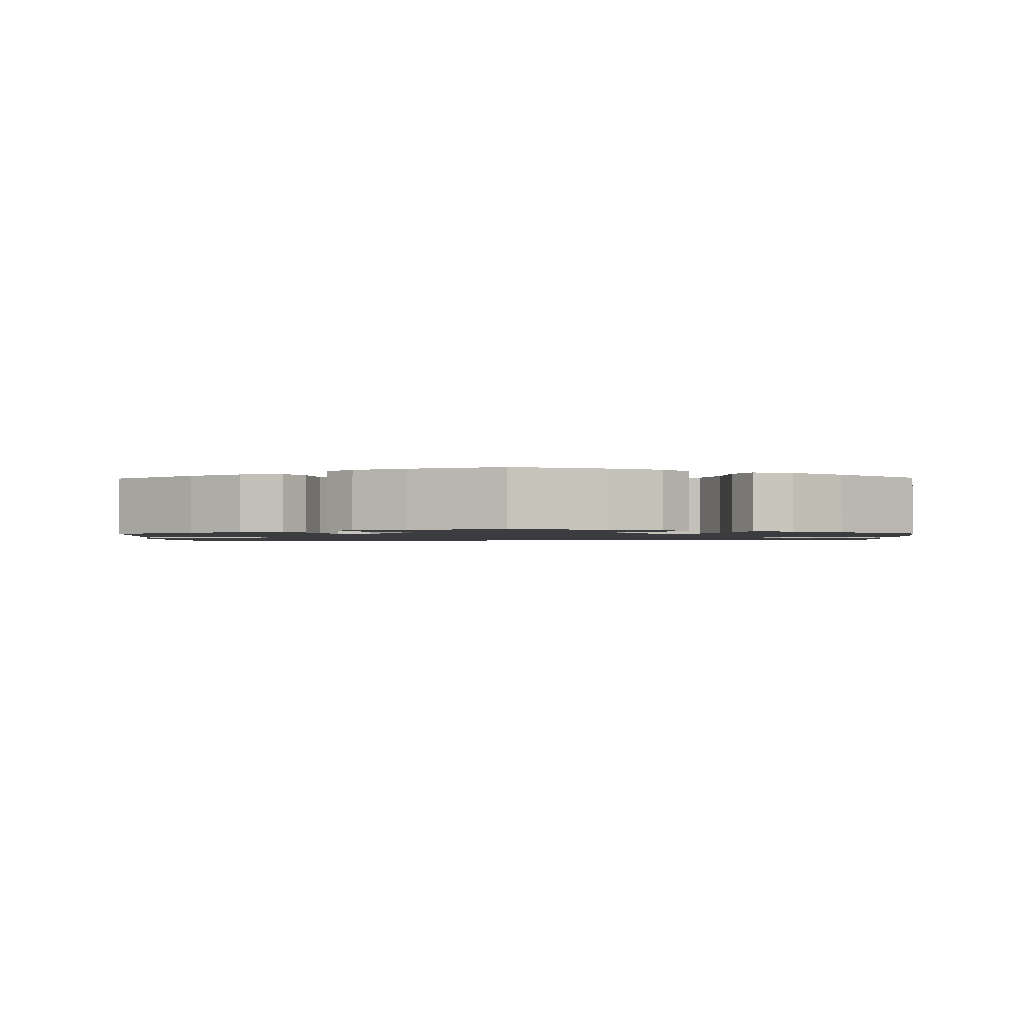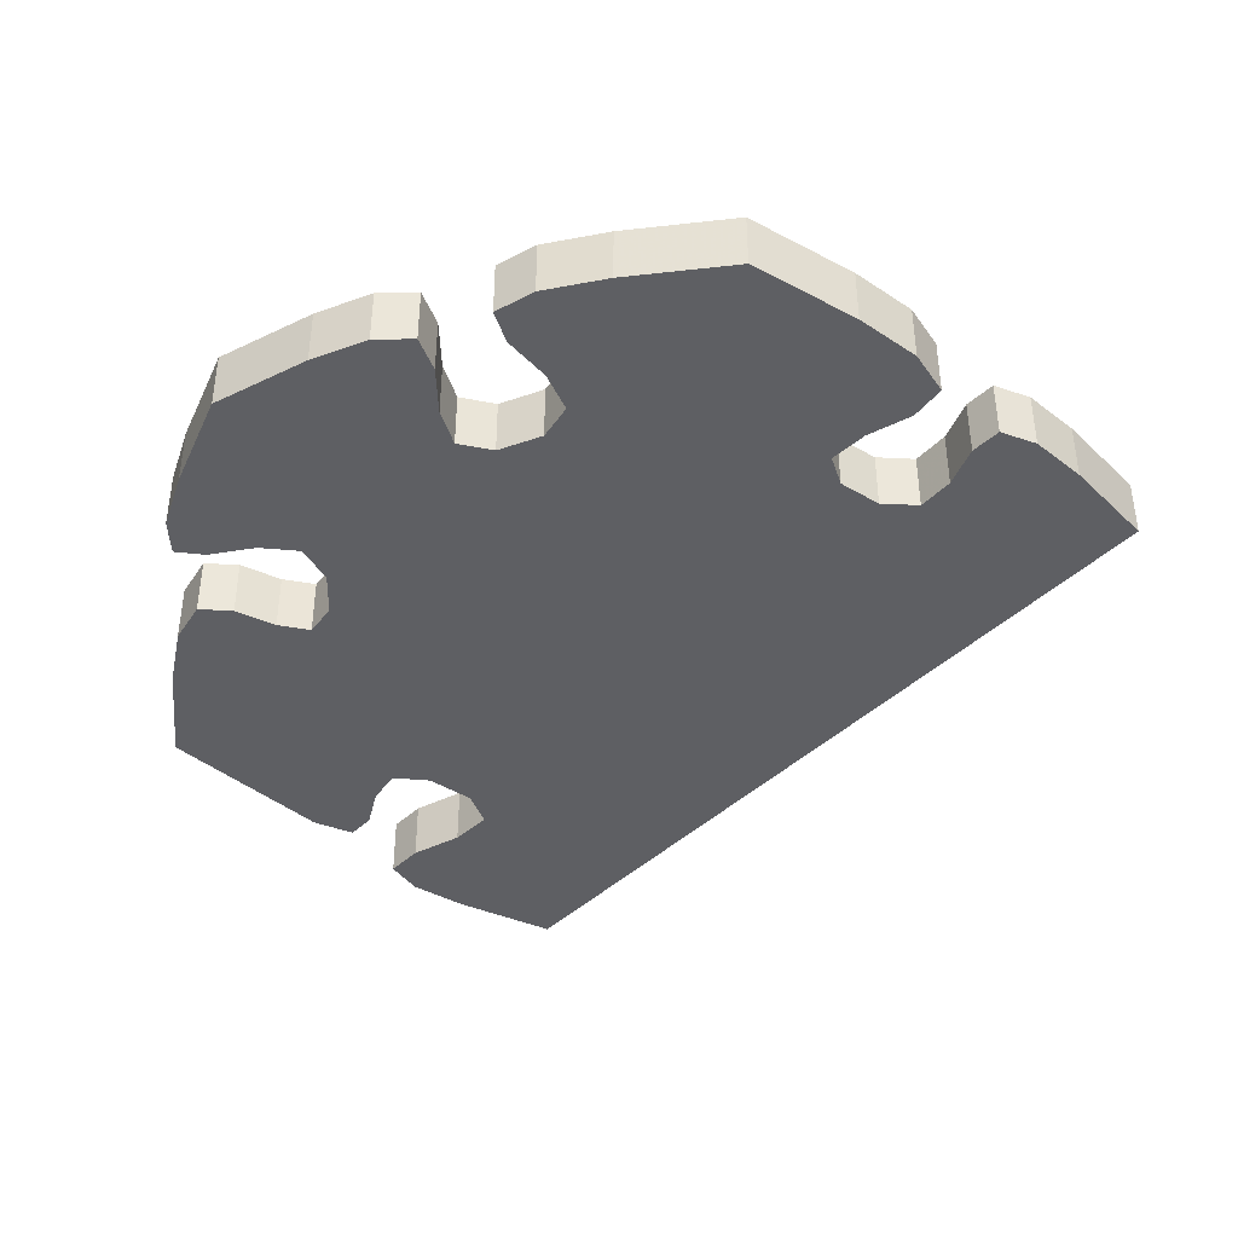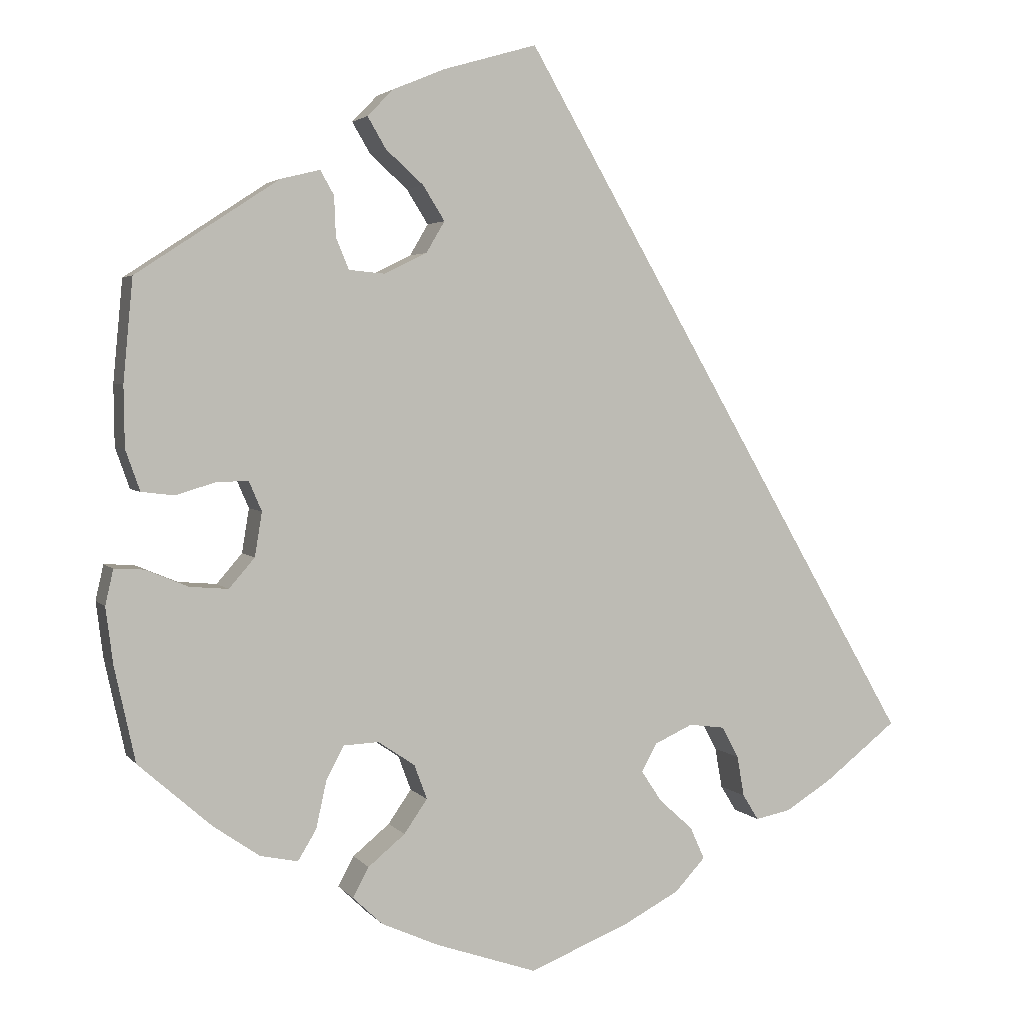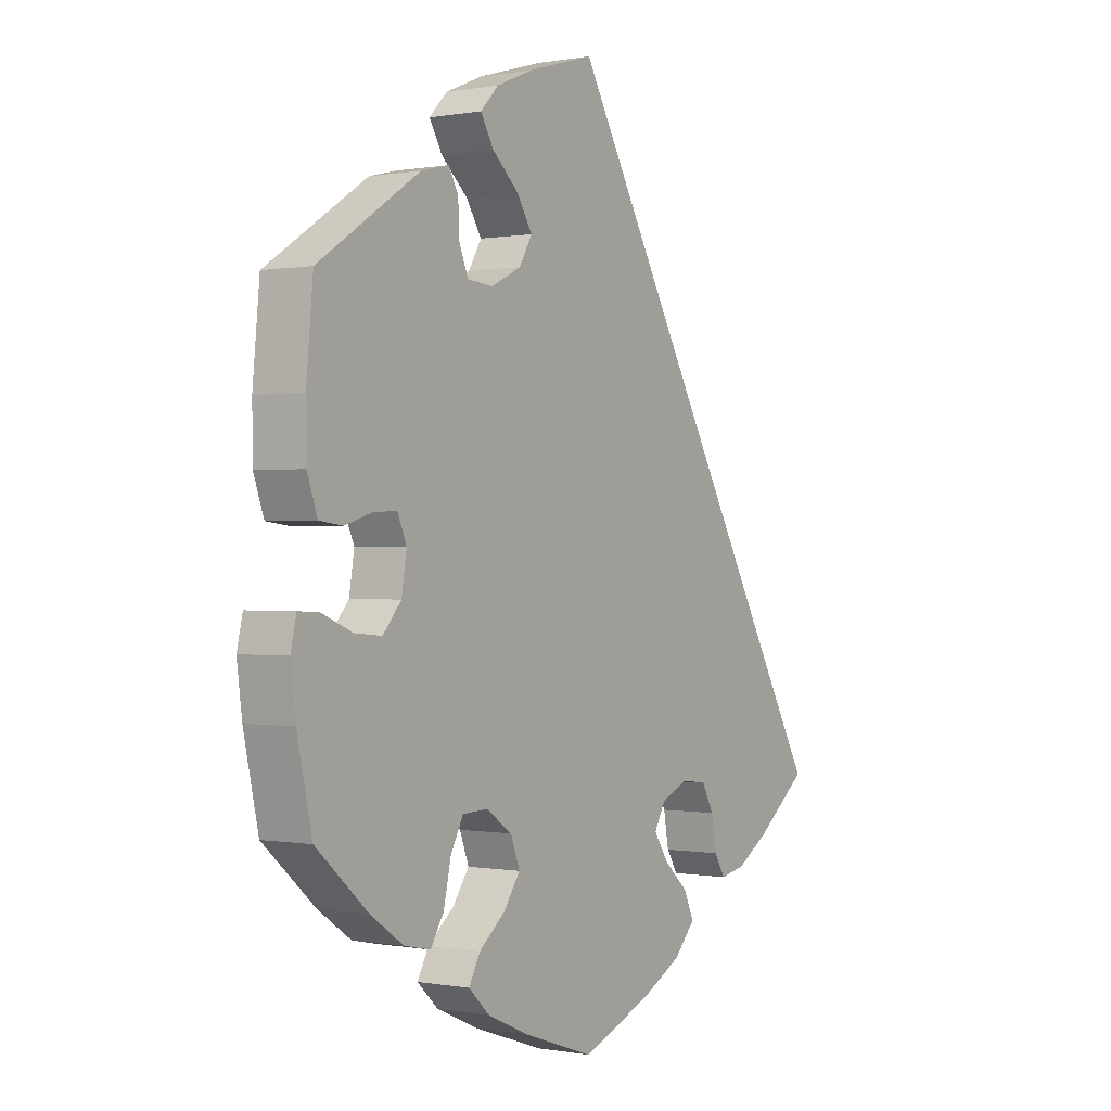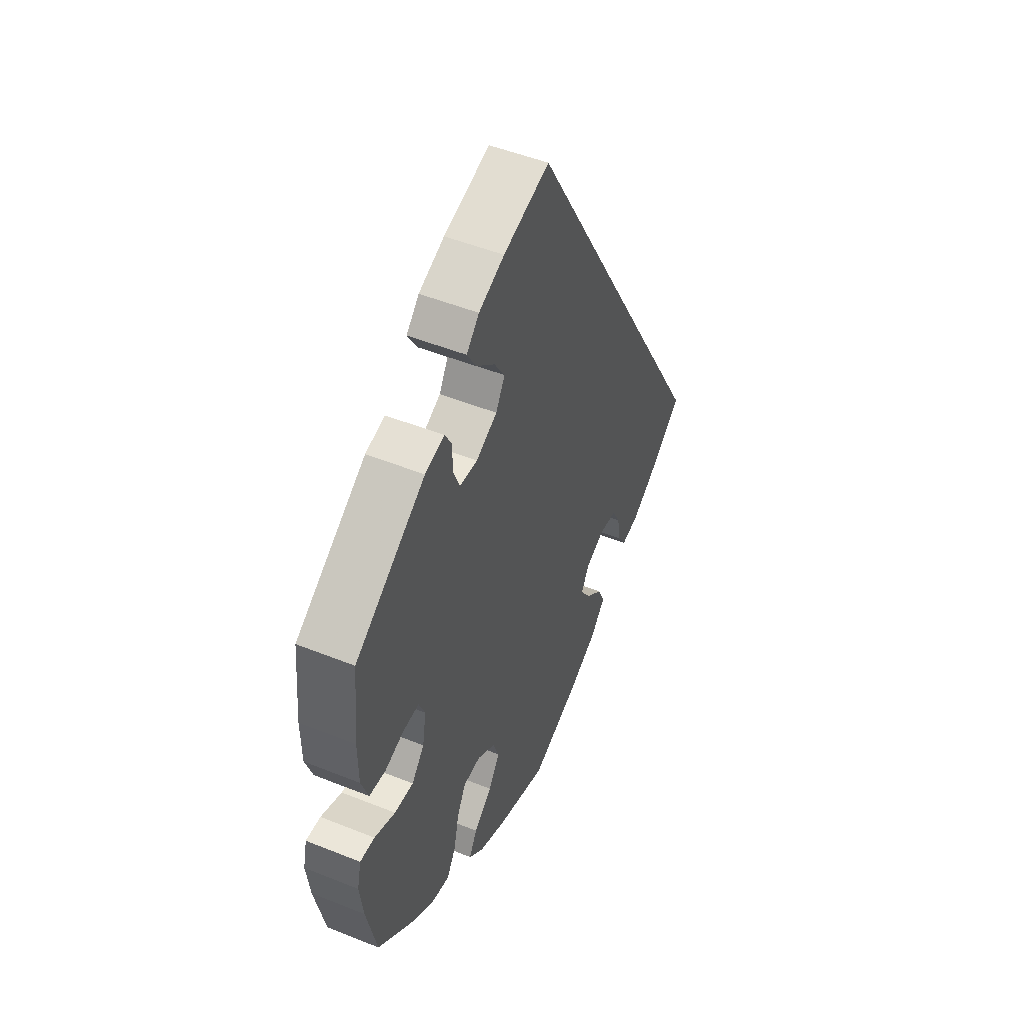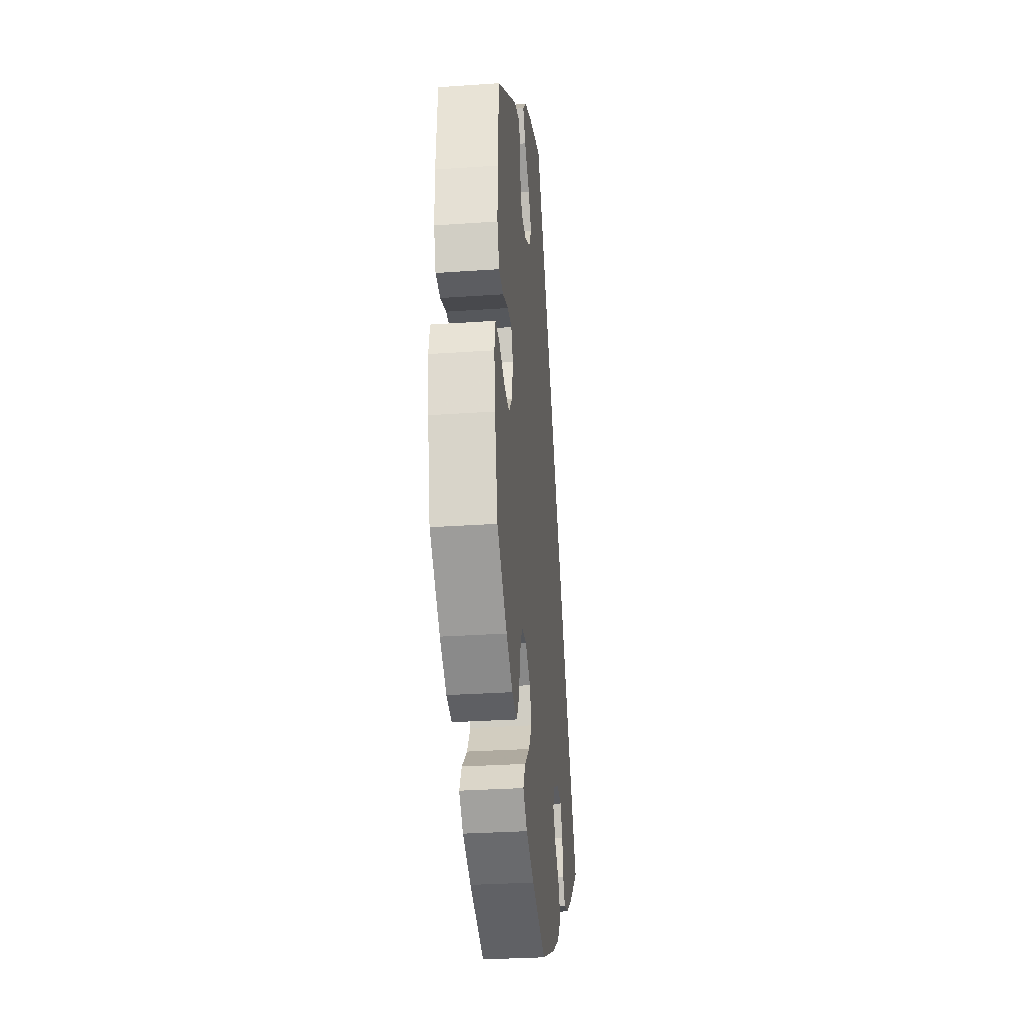
<metadata>
{"format":"obj","ext":"obj","renderer":"f3d","projection":"perspective","resolution":1024,"background":"white","views":[{"elev":-1.6,"azim":121.3,"up":"+Y"},{"elev":-41.4,"azim":169.0,"up":"+Y"},{"elev":3.4,"azim":160.9,"up":"+Z"},{"elev":0.0,"azim":124.1,"up":"+Z"},{"elev":49.7,"azim":113.9,"up":"+Z"},{"elev":-29.5,"azim":95.9,"up":"+Z"}]}
</metadata>
<code>
v 0 0.07 0.578
v 0.117 0.07 0.544
v 0.182 0.07 0.517
v 0.214 0.07 0.484
v 0.191 0.07 0.445
v 0.144 0.07 0.403
v 0.117 0.07 0.36
v 0.14 0.07 0.321
v 0.193 0.07 0.295
v 0.238 0.07 0.299
v 0.254 0.07 0.338
v 0.256 0.07 0.388
v 0.273 0.07 0.418
v 0.322 0.07 0.406
v 0.5 0.07 0.289
v 0.512 0.07 0.162
v 0.511 0.07 0.086
v 0.493 0.07 0.035
v 0.452 0.07 0.03
v 0.403 0.07 0.045
v 0.363 0.07 0.046
v 0.347 0.07 0.009
v 0.356 0.07 -0.046
v 0.388 0.07 -0.083
v 0.436 0.07 -0.079
v 0.489 0.07 -0.057
v 0.526 0.07 -0.055
v 0.536 0.07 -0.099
v 0.527 0.07 -0.169
v 0.501 0.07 -0.288
v 0.41 0.07 -0.368
v 0.352 0.07 -0.408
v 0.305 0.07 -0.418
v 0.282 0.07 -0.38
v 0.269 0.07 -0.321
v 0.247 0.07 -0.279
v 0.203 0.07 -0.277
v 0.157 0.07 -0.308
v 0.141 0.07 -0.351
v 0.17 0.07 -0.393
v 0.216 0.07 -0.431
v 0.236 0.07 -0.468
v 0.199 0.07 -0.503
v 0.127 0.07 -0.535
v 0.001 0.07 -0.578
v -0.124 0.07 -0.528
v -0.194 0.07 -0.491
v -0.232 0.07 -0.45
v -0.214 0.07 -0.41
v -0.172 0.07 -0.372
v -0.146 0.07 -0.333
v -0.165 0.07 -0.298
v -0.213 0.07 -0.276
v -0.258 0.07 -0.282
v -0.279 0.07 -0.321
v -0.288 0.07 -0.372
v -0.308 0.07 -0.404
v -0.352 0.07 -0.395
v -0.41 0.07 -0.359
v -0.501 0.07 -0.288
v 0 0 0.578
v 0.117 0 0.544
v 0.182 0 0.517
v 0.214 0 0.484
v 0.191 0 0.445
v 0.144 0 0.403
v 0.117 0 0.36
v 0.14 0 0.321
v 0.193 0 0.295
v 0.238 0 0.299
v 0.254 0 0.338
v 0.256 0 0.388
v 0.273 0 0.418
v 0.322 0 0.406
v 0.5 0 0.289
v 0.512 0 0.162
v 0.511 0 0.086
v 0.493 0 0.035
v 0.452 0 0.03
v 0.403 0 0.045
v 0.363 0 0.046
v 0.347 0 0.009
v 0.356 0 -0.046
v 0.388 0 -0.083
v 0.436 0 -0.079
v 0.489 0 -0.057
v 0.526 0 -0.055
v 0.536 0 -0.099
v 0.527 0 -0.169
v 0.501 0 -0.288
v 0.41 0 -0.368
v 0.352 0 -0.408
v 0.305 0 -0.418
v 0.282 0 -0.38
v 0.269 0 -0.321
v 0.247 0 -0.279
v 0.203 0 -0.277
v 0.157 0 -0.308
v 0.141 0 -0.351
v 0.17 0 -0.393
v 0.216 0 -0.431
v 0.236 0 -0.468
v 0.199 0 -0.503
v 0.127 0 -0.535
v 0.001 0 -0.578
v -0.124 0 -0.528
v -0.194 0 -0.491
v -0.232 0 -0.45
v -0.214 0 -0.41
v -0.172 0 -0.372
v -0.146 0 -0.333
v -0.165 0 -0.298
v -0.213 0 -0.276
v -0.258 0 -0.282
v -0.279 0 -0.321
v -0.288 0 -0.372
v -0.308 0 -0.404
v -0.352 0 -0.395
v -0.41 0 -0.359
v -0.501 0 -0.288
f 55 56 57 58
f 54 55 58 59
f 47 48 49 50
f 47 50 51
f 46 47 51
f 45 46 51
f 44 45 51 52
f 40 41 42 43
f 39 40 43 44
f 32 33 34 35
f 32 35 36
f 31 32 36
f 30 31 36
f 29 30 36 37
f 25 26 27 28
f 24 25 28 29
f 17 18 19 20
f 17 20 21
f 16 17 21
f 15 16 21
f 14 15 21
f 11 12 13 14
f 10 11 14 21
f 9 10 21 22
f 3 4 5 6
f 3 6 7
f 2 3 7
f 1 2 7
f 54 59 60 1
f 39 44 52
f 38 39 52 53
f 37 38 53
f 24 29 37 53
f 23 24 53 54
f 8 9 22 23
f 7 8 23 54
f 1 7 54
f 118 117 116 115
f 119 118 115 114
f 110 109 108 107
f 111 110 107
f 111 107 106
f 111 106 105
f 112 111 105 104
f 103 102 101 100
f 104 103 100 99
f 95 94 93 92
f 96 95 92
f 96 92 91
f 96 91 90
f 97 96 90 89
f 88 87 86 85
f 89 88 85 84
f 80 79 78 77
f 81 80 77
f 81 77 76
f 81 76 75
f 81 75 74
f 74 73 72 71
f 81 74 71 70
f 82 81 70 69
f 66 65 64 63
f 67 66 63
f 67 63 62
f 67 62 61
f 61 120 119 114
f 112 104 99
f 113 112 99 98
f 113 98 97
f 113 97 89 84
f 114 113 84 83
f 83 82 69 68
f 114 83 68 67
f 114 67 61
f 1 61 62 2
f 2 62 63 3
f 3 63 64 4
f 4 64 65 5
f 5 65 66 6
f 6 66 67 7
f 7 67 68 8
f 8 68 69 9
f 9 69 70 10
f 10 70 71 11
f 11 71 72 12
f 12 72 73 13
f 13 73 74 14
f 14 74 75 15
f 15 75 76 16
f 16 76 77 17
f 17 77 78 18
f 18 78 79 19
f 19 79 80 20
f 20 80 81 21
f 21 81 82 22
f 22 82 83 23
f 23 83 84 24
f 24 84 85 25
f 25 85 86 26
f 26 86 87 27
f 27 87 88 28
f 28 88 89 29
f 29 89 90 30
f 30 90 91 31
f 31 91 92 32
f 32 92 93 33
f 33 93 94 34
f 34 94 95 35
f 35 95 96 36
f 36 96 97 37
f 37 97 98 38
f 38 98 99 39
f 39 99 100 40
f 40 100 101 41
f 41 101 102 42
f 42 102 103 43
f 43 103 104 44
f 44 104 105 45
f 45 105 106 46
f 46 106 107 47
f 47 107 108 48
f 48 108 109 49
f 49 109 110 50
f 50 110 111 51
f 51 111 112 52
f 52 112 113 53
f 53 113 114 54
f 54 114 115 55
f 55 115 116 56
f 56 116 117 57
f 57 117 118 58
f 58 118 119 59
f 59 119 120 60
f 60 120 61 1

</code>
